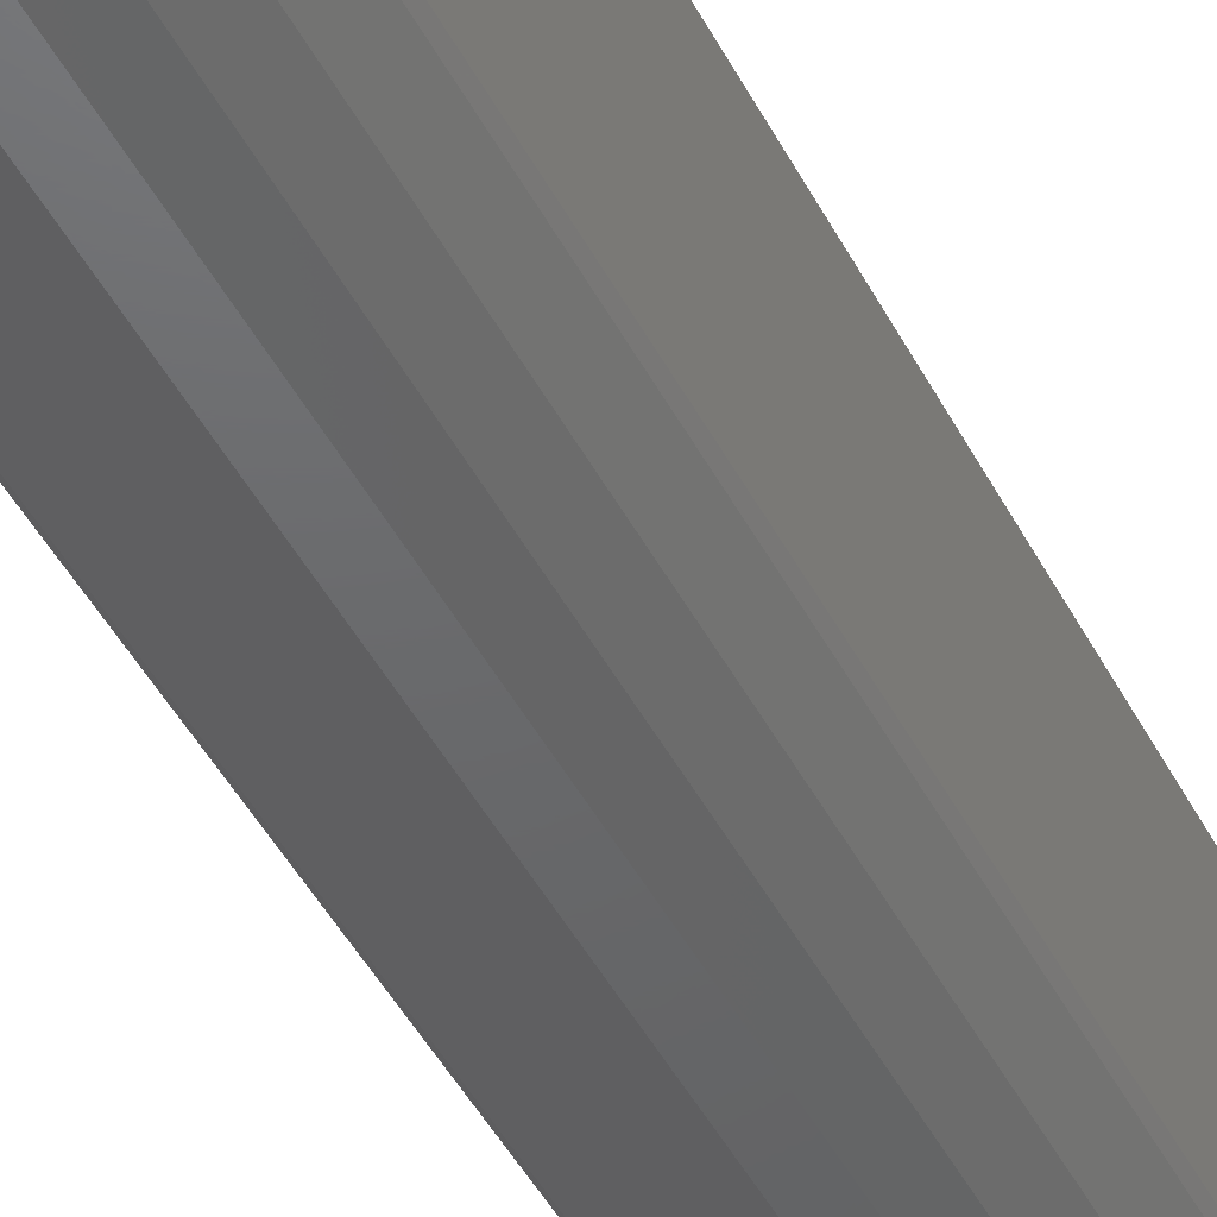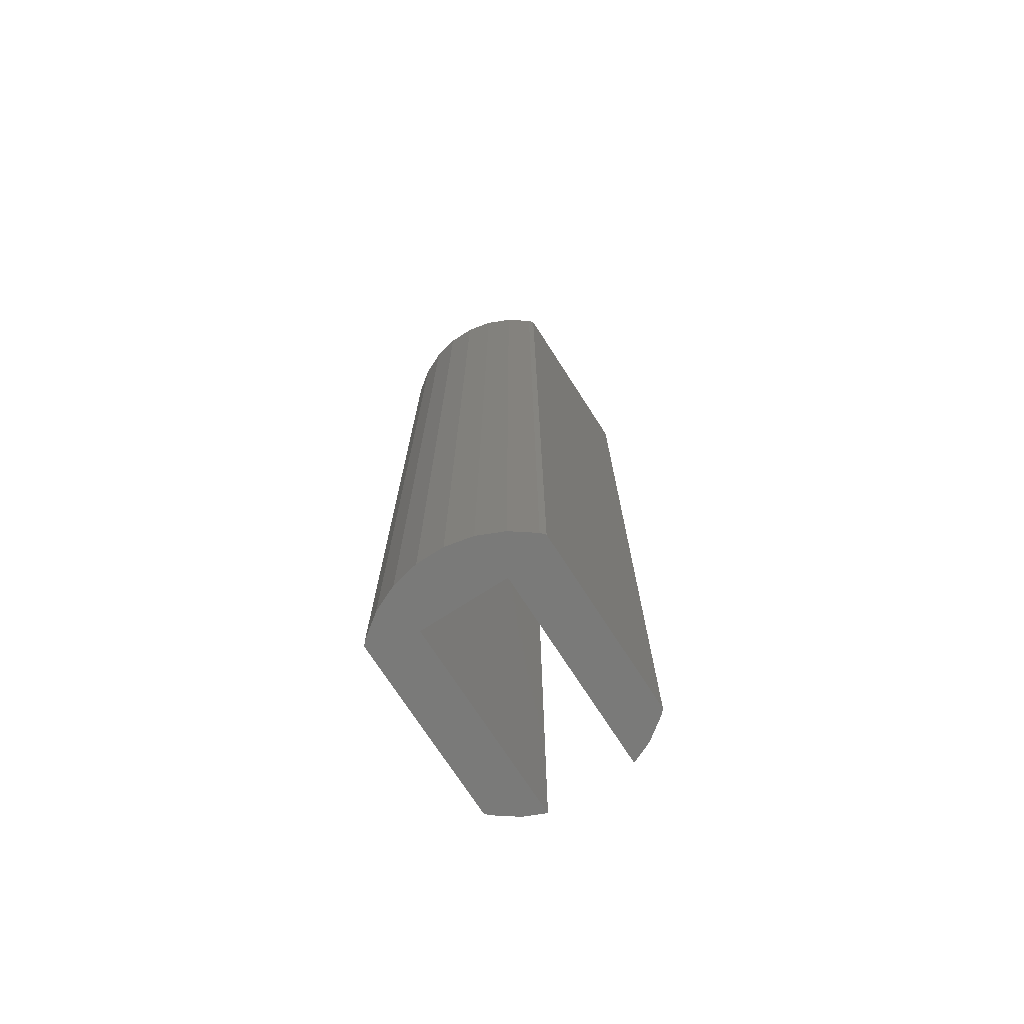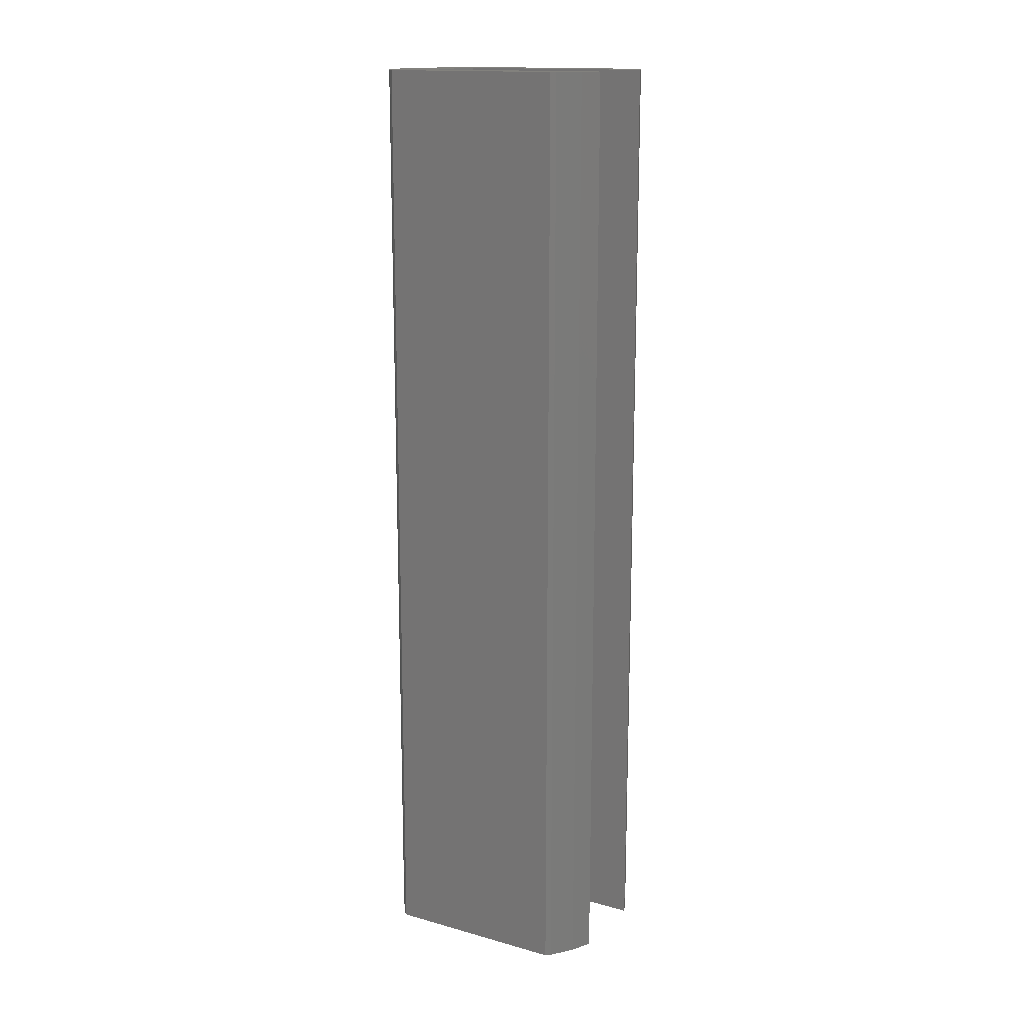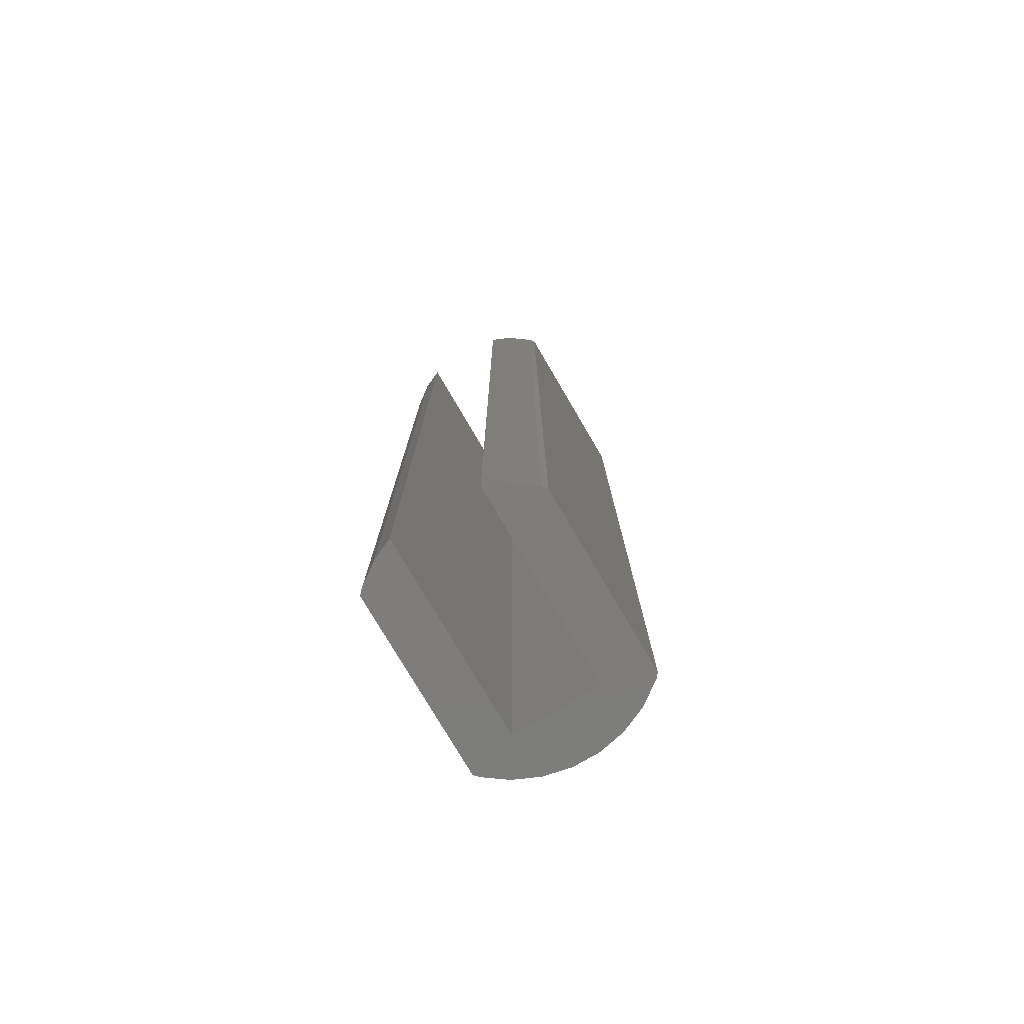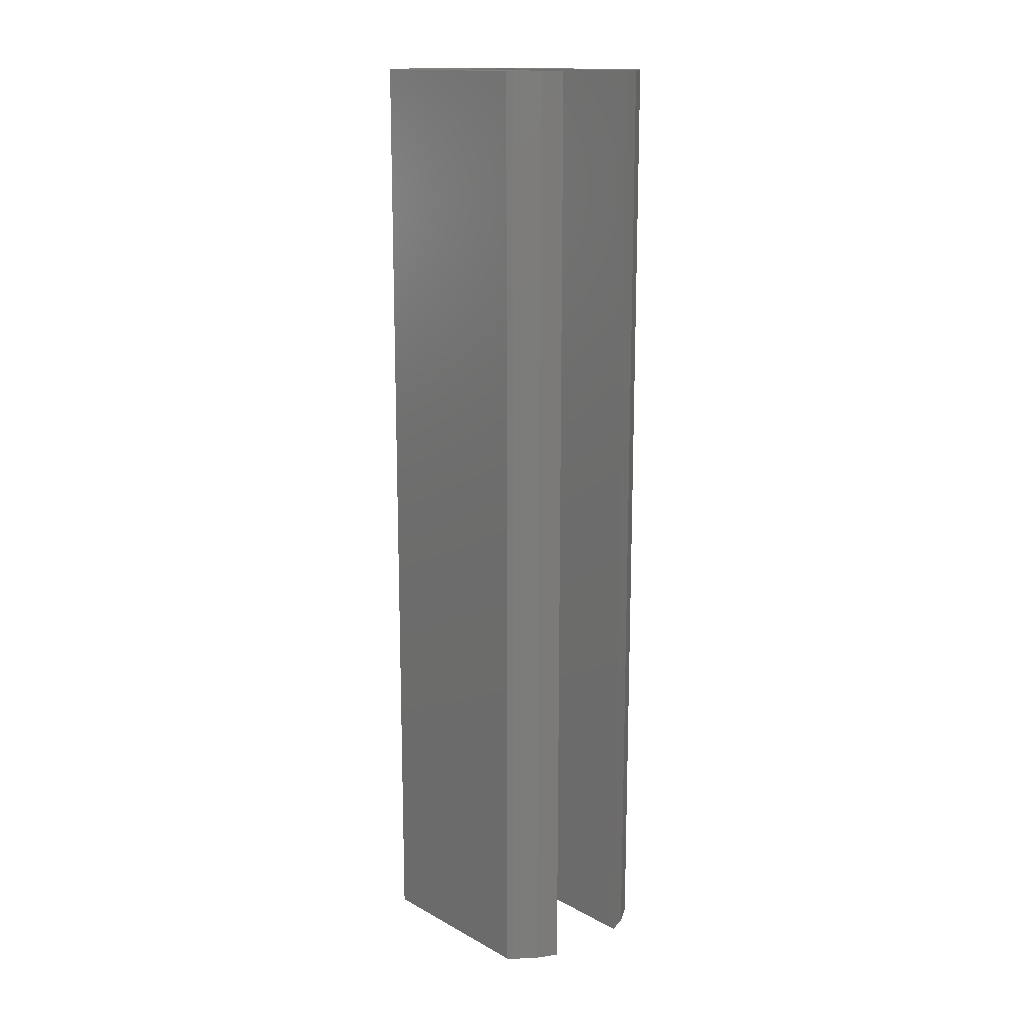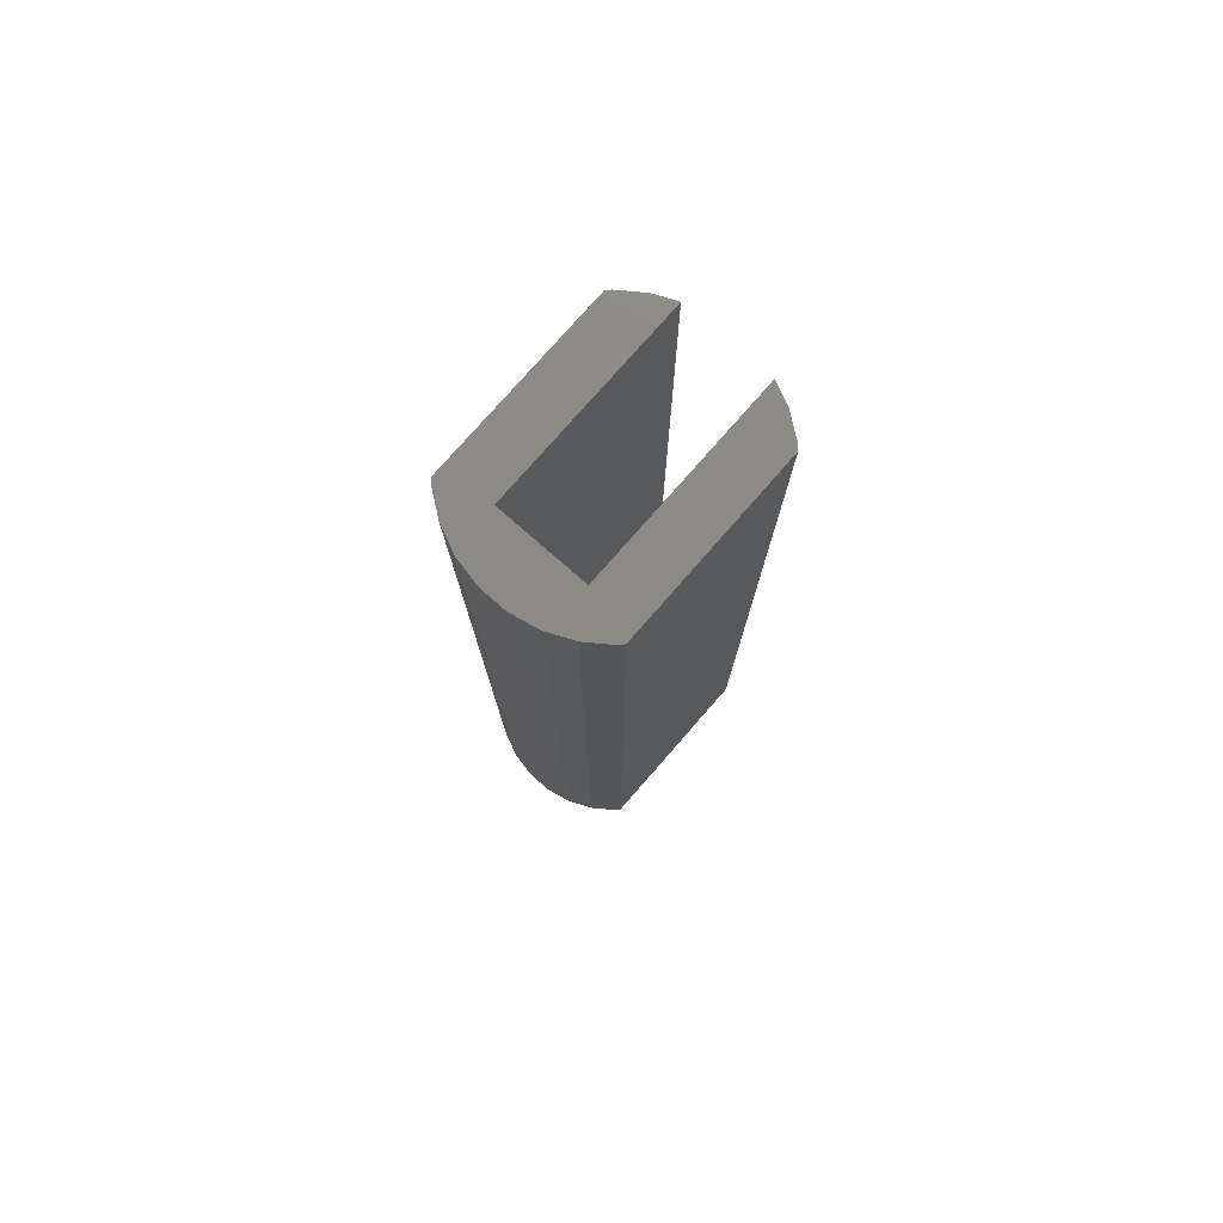
<metadata>
{"format":"stl","ext":"stl","renderer":"f3d","projection":"perspective","resolution":1024,"background":"white","views":[{"elev":-47.3,"azim":-153.2,"up":"+Y"},{"elev":-73.2,"azim":32.8,"up":"+Z"},{"elev":15.4,"azim":120.2,"up":"+Z"},{"elev":-77.1,"azim":-149.6,"up":"+Z"},{"elev":15.0,"azim":138.8,"up":"+Z"},{"elev":77.7,"azim":41.2,"up":"+Z"}]}
</metadata>
<code>
# stl→obj: 40 verts, 76 faces
v -7 7.089 73
v -7 7.089 0
v -7 -7.089 73
v -7 -7.089 0
v -6.691 -7.431 0
v -6.691 -7.431 73
v -6.691 7.431 0
v -5 8.66 0
v -3.375 9.384 0
v -3.375 -6 0
v 3.375 -6 0
v 3.375 9.384 0
v 5 8.66 0
v 6.691 7.431 0
v 7 7.089 0
v 7 -7.089 0
v 6.691 -7.431 0
v 5 -8.66 0
v 3.09 -9.511 0
v 1.045 -9.945 0
v -1.045 -9.945 0
v -3.09 -9.511 0
v -5 -8.66 0
v -3.09 -9.511 73
v -5 -8.66 73
v -3.375 -6 73
v -3.375 9.384 73
v 3.375 -6 73
v 3.09 -9.511 73
v 5 -8.66 73
v 1.045 -9.945 73
v -1.045 -9.945 73
v 6.691 -7.431 73
v -5 8.66 73
v -6.691 7.431 73
v 3.375 9.384 73
v 6.691 7.431 73
v 5 8.66 73
v 7 7.089 73
v 7 -7.089 73
f 1 2 3
f 3 2 4
f 4 5 3
f 3 5 6
f 4 2 5
f 5 2 7
f 5 7 8
f 5 8 9
f 5 9 10
f 5 10 11
f 11 12 13
f 11 13 14
f 11 14 15
f 11 15 16
f 11 16 5
f 5 16 17
f 5 17 18
f 5 18 19
f 5 19 20
f 5 20 21
f 5 21 22
f 5 22 23
f 1 3 6
f 24 1 25
f 25 1 6
f 26 1 24
f 26 27 1
f 28 29 30
f 28 31 29
f 28 32 31
f 28 26 32
f 33 28 30
f 32 26 24
f 34 1 27
f 35 1 34
f 36 37 38
f 36 39 37
f 36 40 39
f 36 33 40
f 36 28 33
f 2 1 7
f 7 1 35
f 6 5 23
f 25 6 23
f 25 23 22
f 24 25 22
f 24 22 21
f 32 24 21
f 32 21 20
f 31 32 20
f 31 20 19
f 29 31 19
f 29 19 18
f 30 29 18
f 30 18 17
f 33 30 17
f 33 17 16
f 40 33 16
f 15 39 40
f 16 15 40
f 15 14 37
f 39 15 37
f 13 38 14
f 14 38 37
f 12 36 13
f 13 36 38
f 36 12 28
f 28 12 11
f 28 11 26
f 26 11 10
f 9 27 26
f 10 9 26
f 8 34 9
f 9 34 27
f 7 35 8
f 8 35 34

</code>
